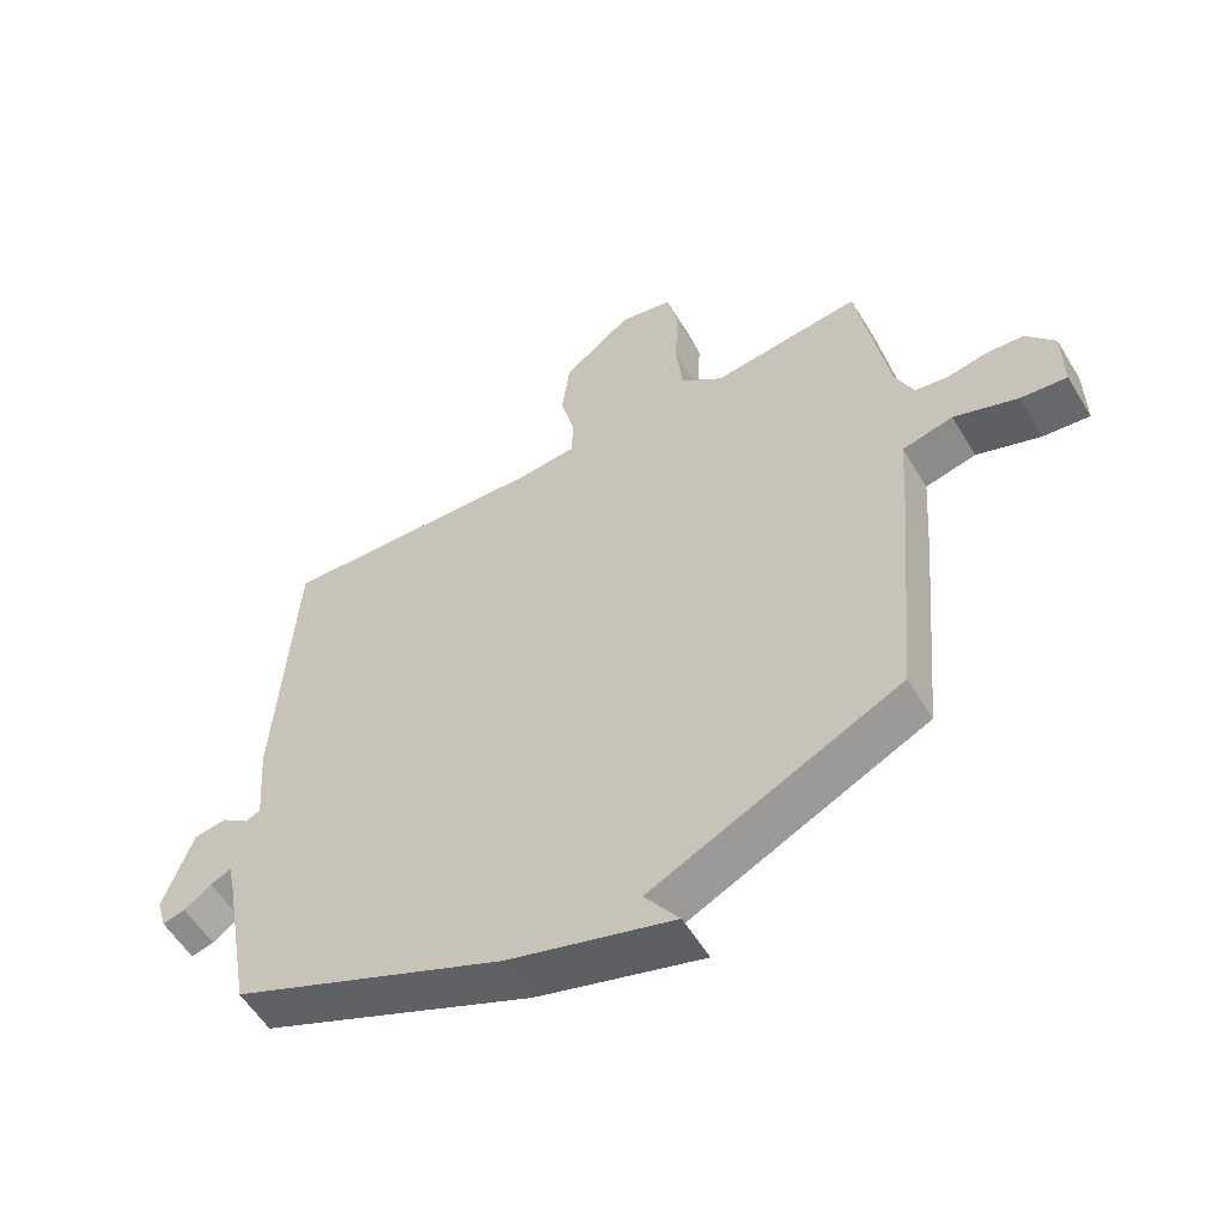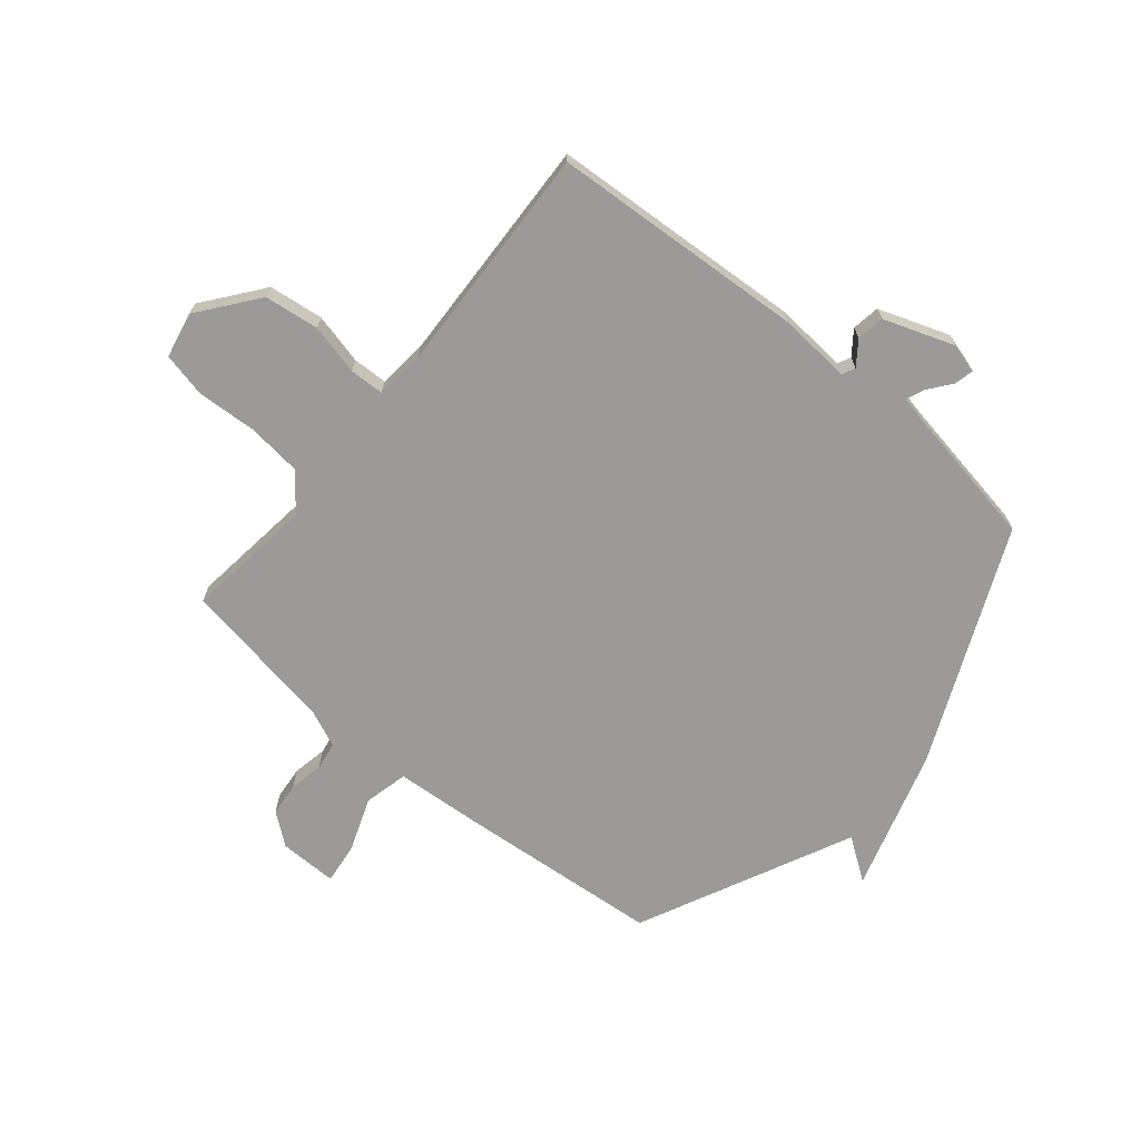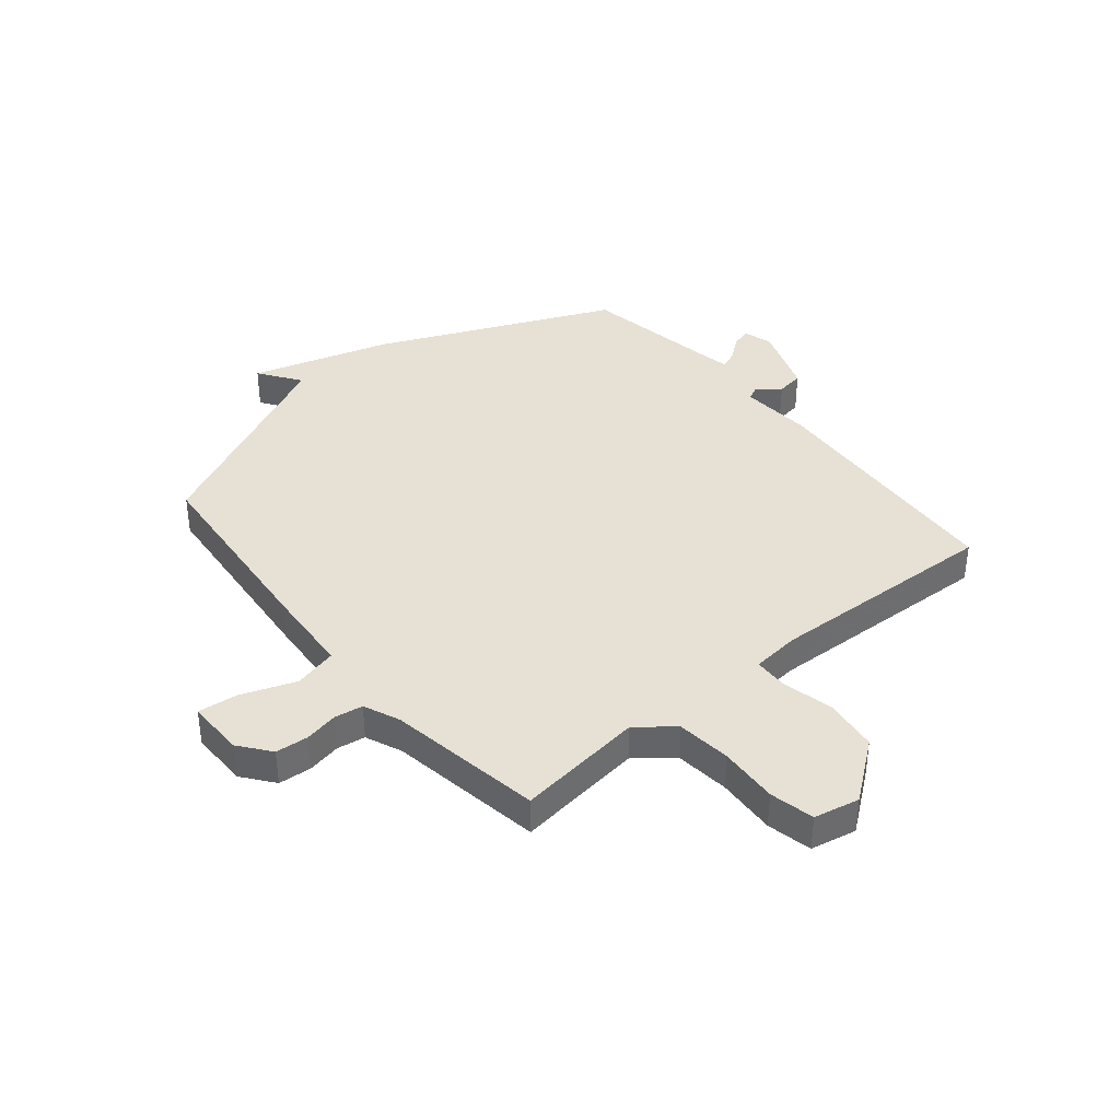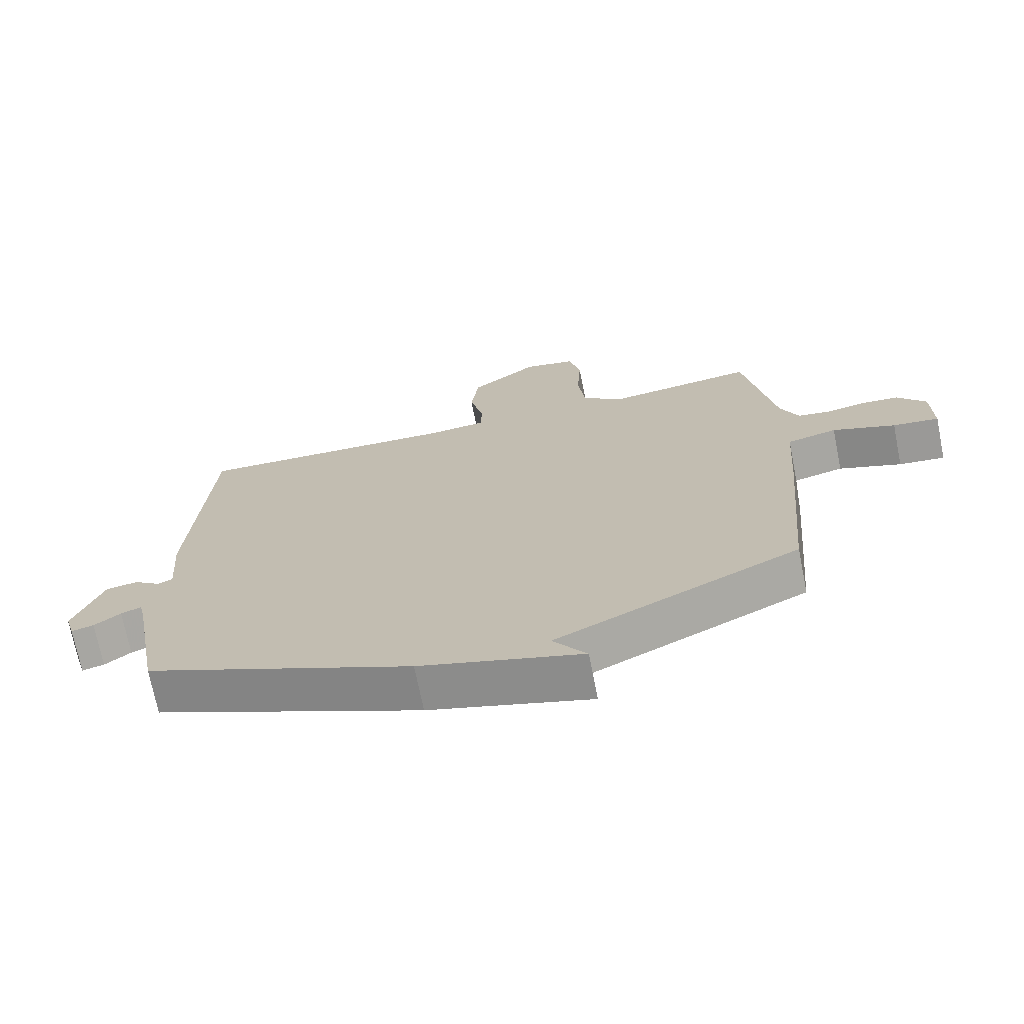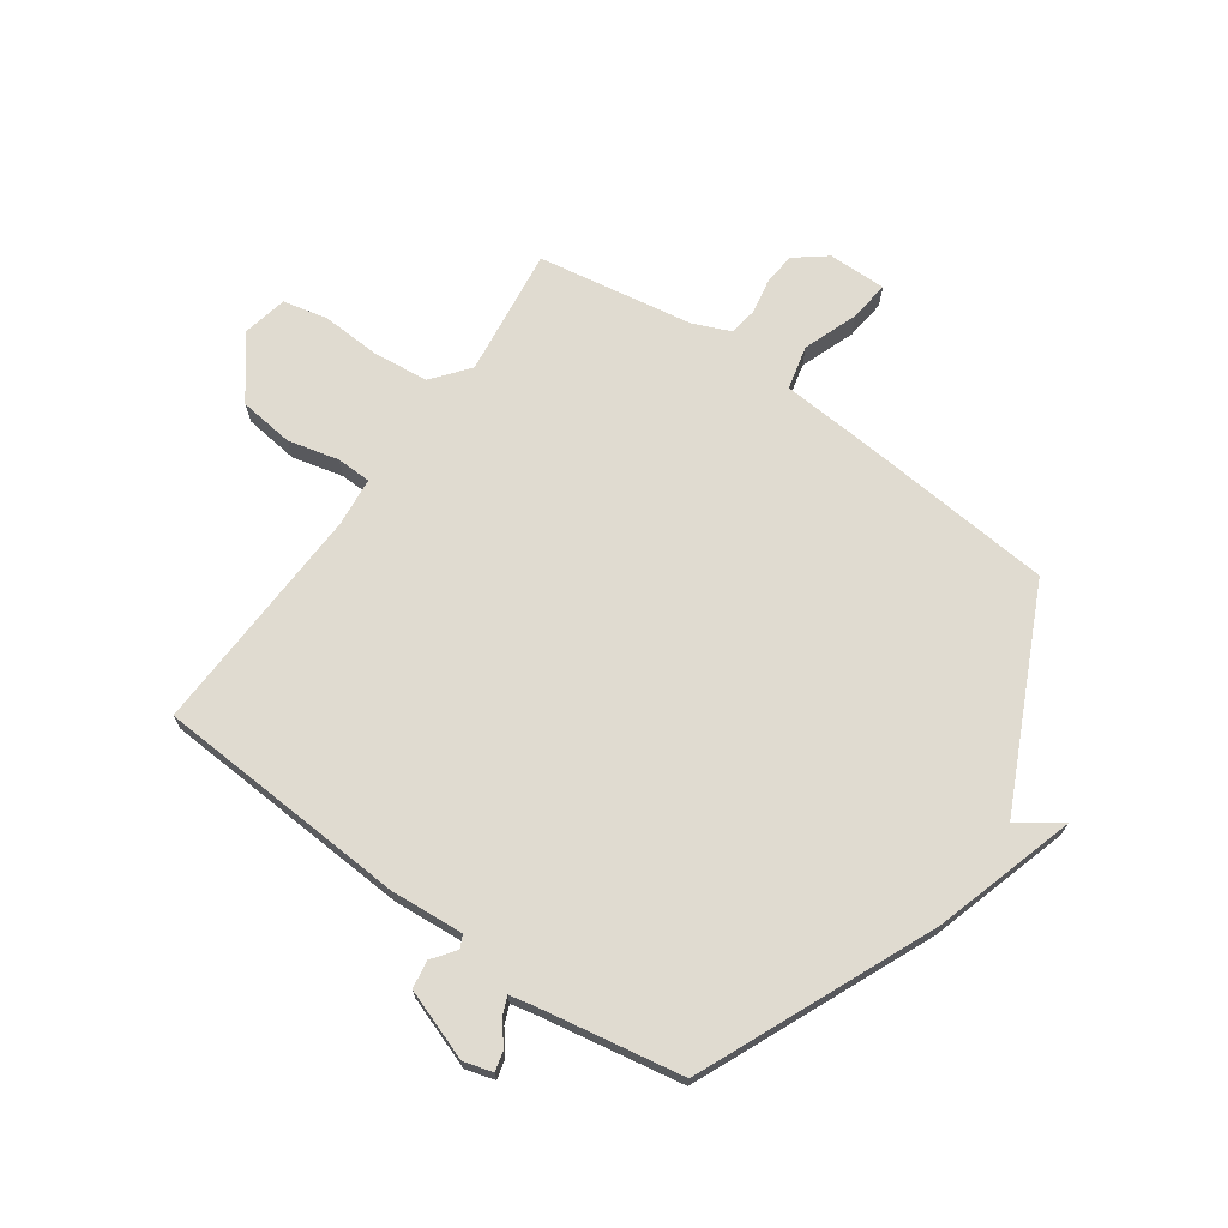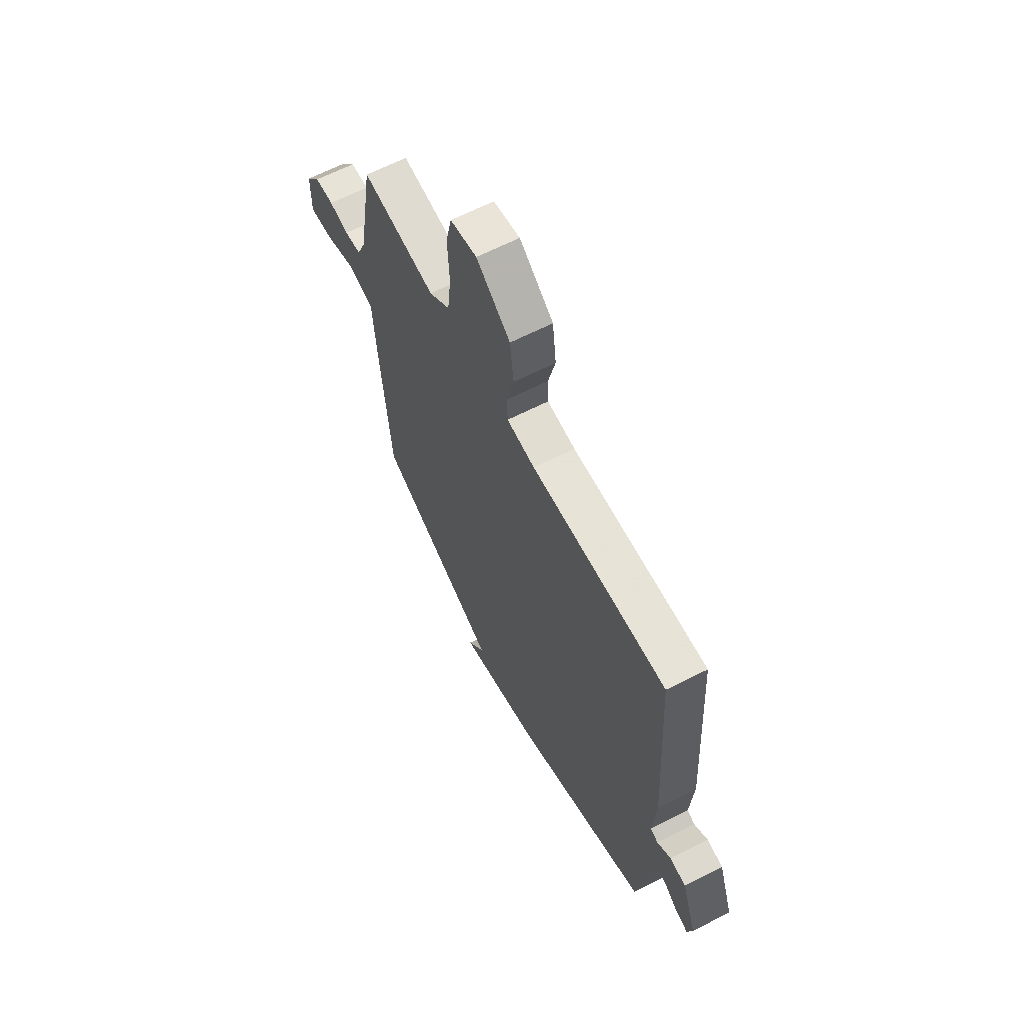
<metadata>
{"format":"obj","ext":"obj","renderer":"f3d","projection":"perspective","resolution":1024,"background":"white","views":[{"elev":-56.3,"azim":-149.2,"up":"+Z"},{"elev":-69.5,"azim":50.4,"up":"+Y"},{"elev":39.0,"azim":-39.4,"up":"+Y"},{"elev":-71.4,"azim":-168.7,"up":"+Z"},{"elev":70.0,"azim":125.3,"up":"+Y"},{"elev":64.3,"azim":62.8,"up":"+Z"}]}
</metadata>
<code>
v 0.5 0.07 -0.5
v 0.08 0.07 -0.683
v -0.173 0.07 -0.758
v -0.12 0.07 -0.683
v -0.5 0.07 -0.5
v -0.532 0.07 -0.136
v -0.543 0.07 0.02
v -0.621 0.07 0.039
v -0.719 0.07 0.003
v -0.791 0.07 -0.005
v -0.79 0.07 0.099
v -0.746 0.07 0.155
v -0.687 0.07 0.16
v -0.626 0.07 0.148
v -0.575 0.07 0.156
v -0.547 0.07 0.221
v -0.5 0.07 0.5
v -0.27 0.07 0.471
v -0.205 0.07 0.523
v -0.194 0.07 0.621
v -0.2 0.07 0.728
v -0.182 0.07 0.808
v -0.1 0.07 0.825
v 0.005 0.07 0.743
v 0.017 0.07 0.645
v -0.005 0.07 0.554
v -0.003 0.07 0.492
v 0.084 0.07 0.483
v 0.5 0.07 0.5
v 0.528 0.07 0.044
v 0.518 0.07 -0.087
v 0.541 0.07 -0.098
v 0.583 0.07 -0.067
v 0.633 0.07 -0.075
v 0.678 0.07 -0.202
v 0.663 0.07 -0.254
v 0.628 0.07 -0.245
v 0.587 0.07 -0.213
v 0.555 0.07 -0.2
v 0.545 0.07 -0.246
v 0.5 0 -0.5
v 0.08 0 -0.683
v -0.173 0 -0.758
v -0.12 0 -0.683
v -0.5 0 -0.5
v -0.532 0 -0.136
v -0.543 0 0.02
v -0.621 0 0.039
v -0.719 0 0.003
v -0.791 0 -0.005
v -0.79 0 0.099
v -0.746 0 0.155
v -0.687 0 0.16
v -0.626 0 0.148
v -0.575 0 0.156
v -0.547 0 0.221
v -0.5 0 0.5
v -0.27 0 0.471
v -0.205 0 0.523
v -0.194 0 0.621
v -0.2 0 0.728
v -0.182 0 0.808
v -0.1 0 0.825
v 0.005 0 0.743
v 0.017 0 0.645
v -0.005 0 0.554
v -0.003 0 0.492
v 0.084 0 0.483
v 0.5 0 0.5
v 0.528 0 0.044
v 0.518 0 -0.087
v 0.541 0 -0.098
v 0.583 0 -0.067
v 0.633 0 -0.075
v 0.678 0 -0.202
v 0.663 0 -0.254
v 0.628 0 -0.245
v 0.587 0 -0.213
v 0.555 0 -0.2
v 0.545 0 -0.246
f 36 37 38
f 35 36 38
f 34 35 38
f 33 34 38
f 32 33 38
f 31 32 38 39
f 28 29 30 31
f 31 39 40
f 28 31 40
f 27 28 40
f 24 25 26
f 23 24 26
f 22 23 26
f 21 22 26
f 20 21 26
f 19 20 26 27
f 40 1 2
f 27 40 2
f 19 27 2
f 18 19 2
f 12 13 14
f 11 12 14
f 10 11 14
f 9 10 14
f 8 9 14
f 7 8 14 15
f 4 5 6 7
f 4 7 15 16
f 2 3 4
f 16 17 18
f 4 16 18
f 2 4 18
f 78 77 76
f 78 76 75
f 78 75 74
f 78 74 73
f 78 73 72
f 79 78 72 71
f 71 70 69 68
f 80 79 71
f 80 71 68
f 80 68 67
f 66 65 64
f 66 64 63
f 66 63 62
f 66 62 61
f 66 61 60
f 67 66 60 59
f 42 41 80
f 42 80 67
f 42 67 59
f 42 59 58
f 54 53 52
f 54 52 51
f 54 51 50
f 54 50 49
f 54 49 48
f 55 54 48 47
f 47 46 45 44
f 56 55 47 44
f 44 43 42
f 58 57 56
f 58 56 44
f 58 44 42
f 1 41 42 2
f 2 42 43 3
f 3 43 44 4
f 4 44 45 5
f 5 45 46 6
f 6 46 47 7
f 7 47 48 8
f 8 48 49 9
f 9 49 50 10
f 10 50 51 11
f 11 51 52 12
f 12 52 53 13
f 13 53 54 14
f 14 54 55 15
f 15 55 56 16
f 16 56 57 17
f 17 57 58 18
f 18 58 59 19
f 19 59 60 20
f 20 60 61 21
f 21 61 62 22
f 22 62 63 23
f 23 63 64 24
f 24 64 65 25
f 25 65 66 26
f 26 66 67 27
f 27 67 68 28
f 28 68 69 29
f 29 69 70 30
f 30 70 71 31
f 31 71 72 32
f 32 72 73 33
f 33 73 74 34
f 34 74 75 35
f 35 75 76 36
f 36 76 77 37
f 37 77 78 38
f 38 78 79 39
f 39 79 80 40
f 40 80 41 1

</code>
